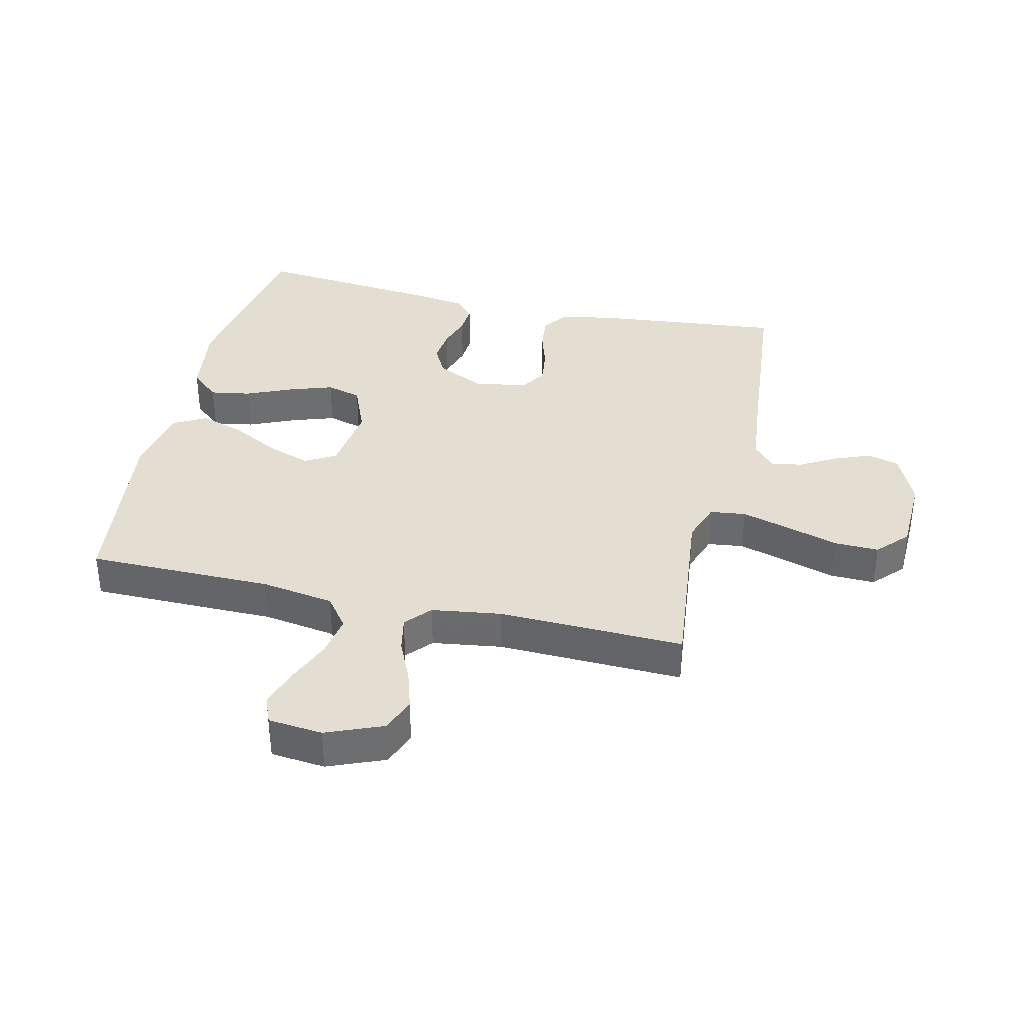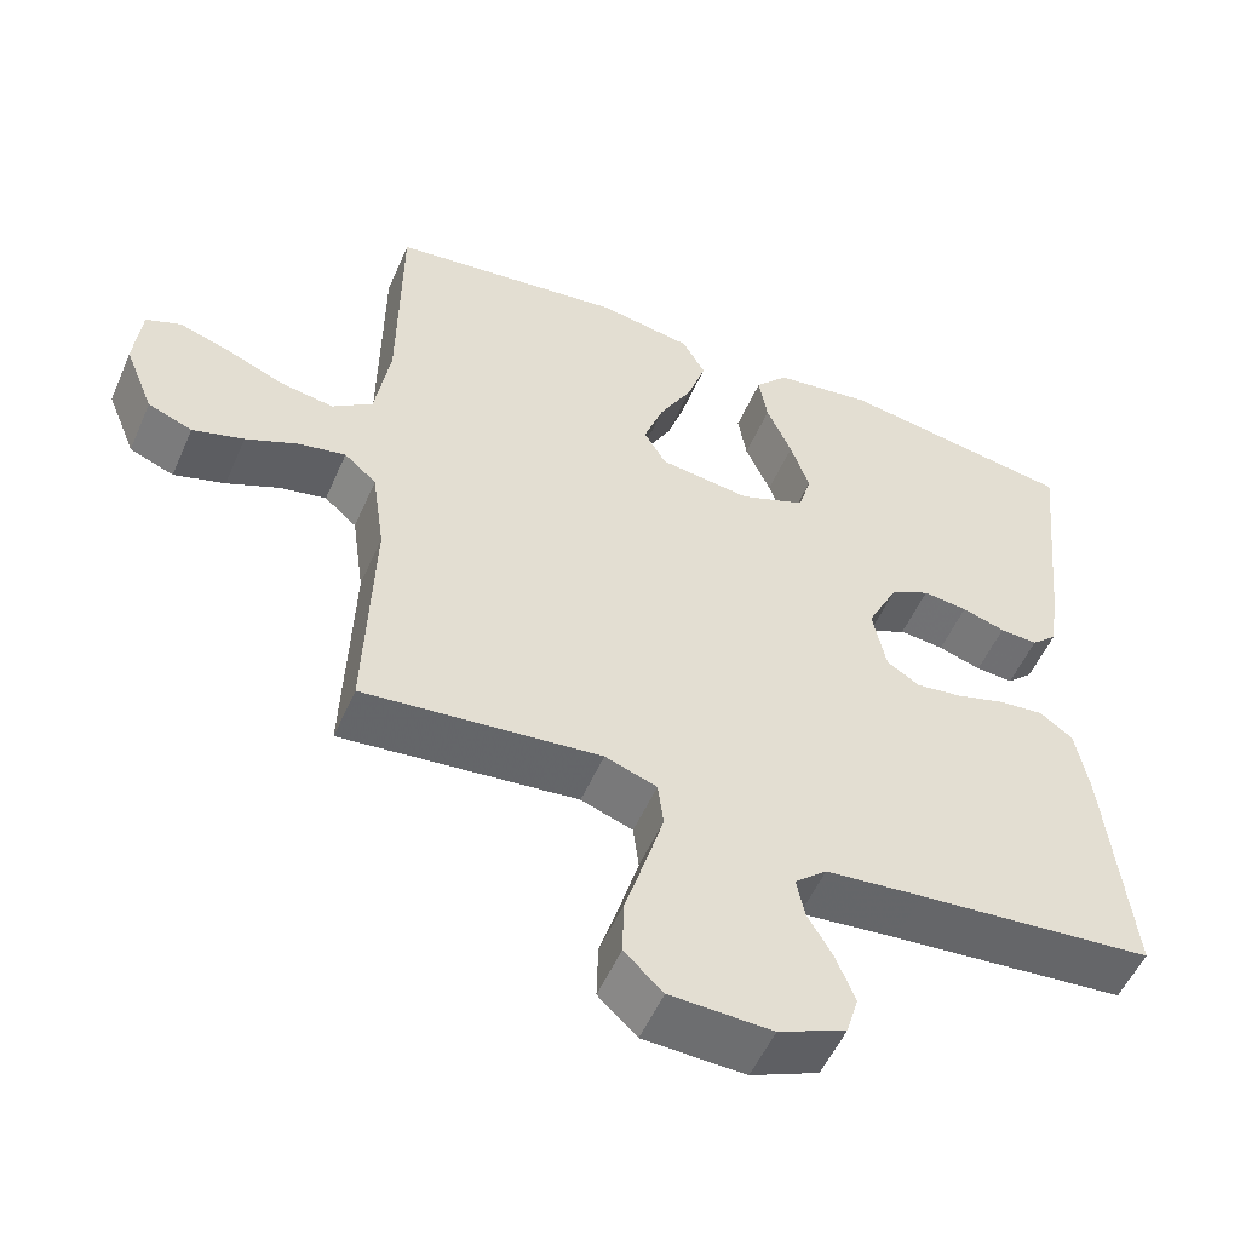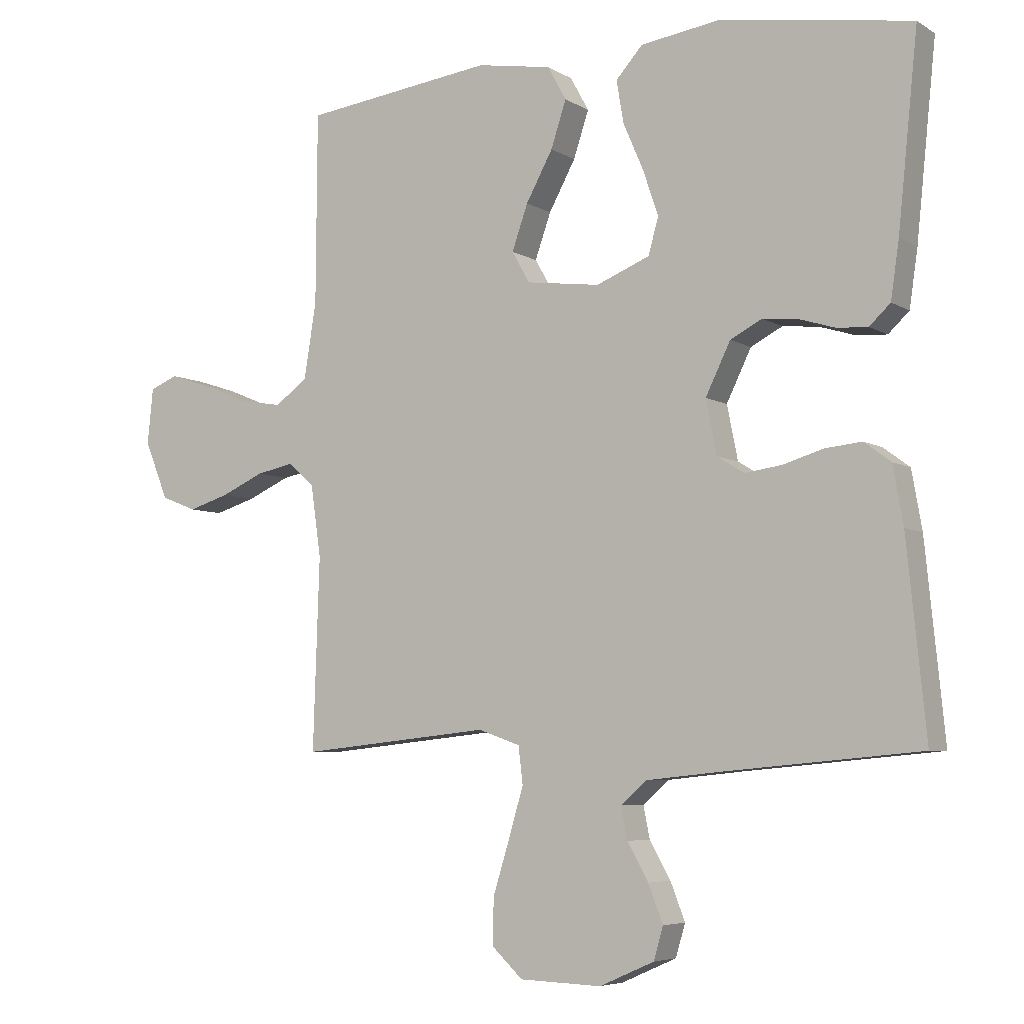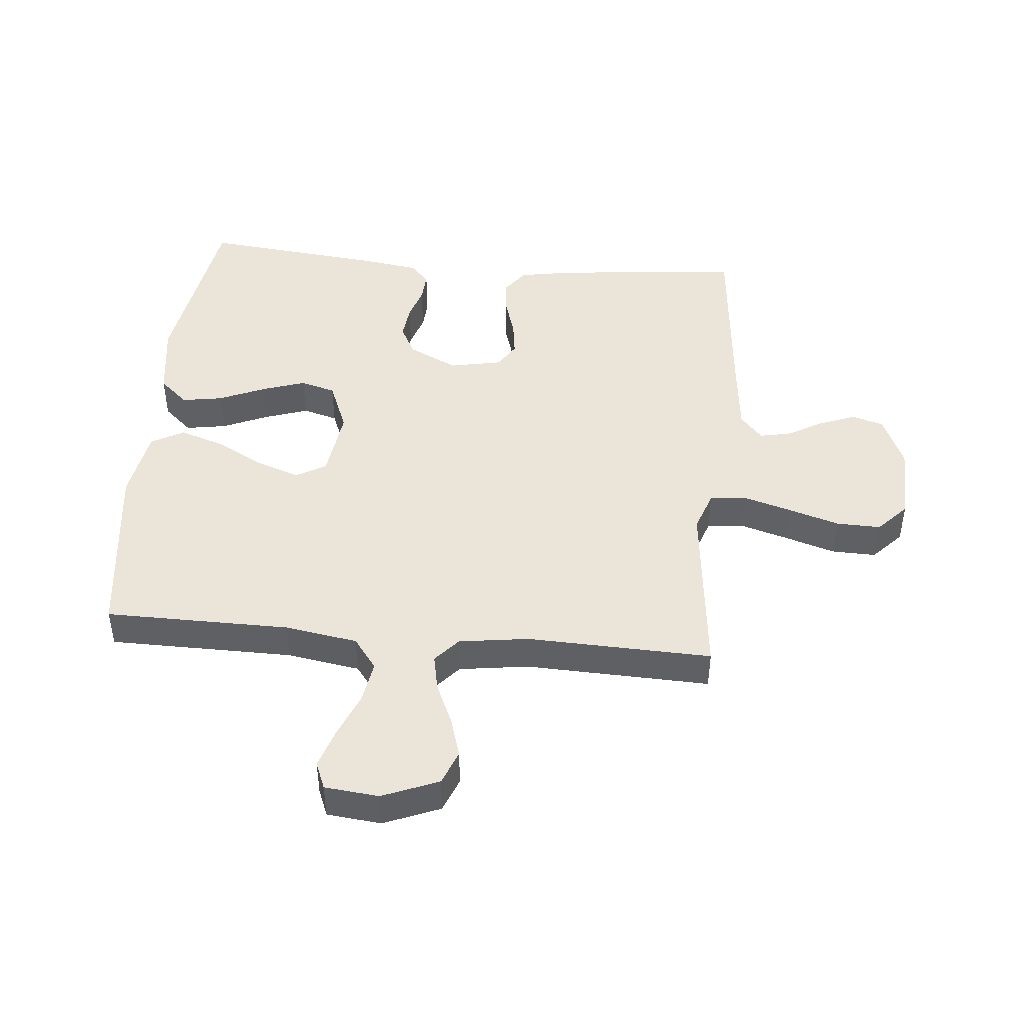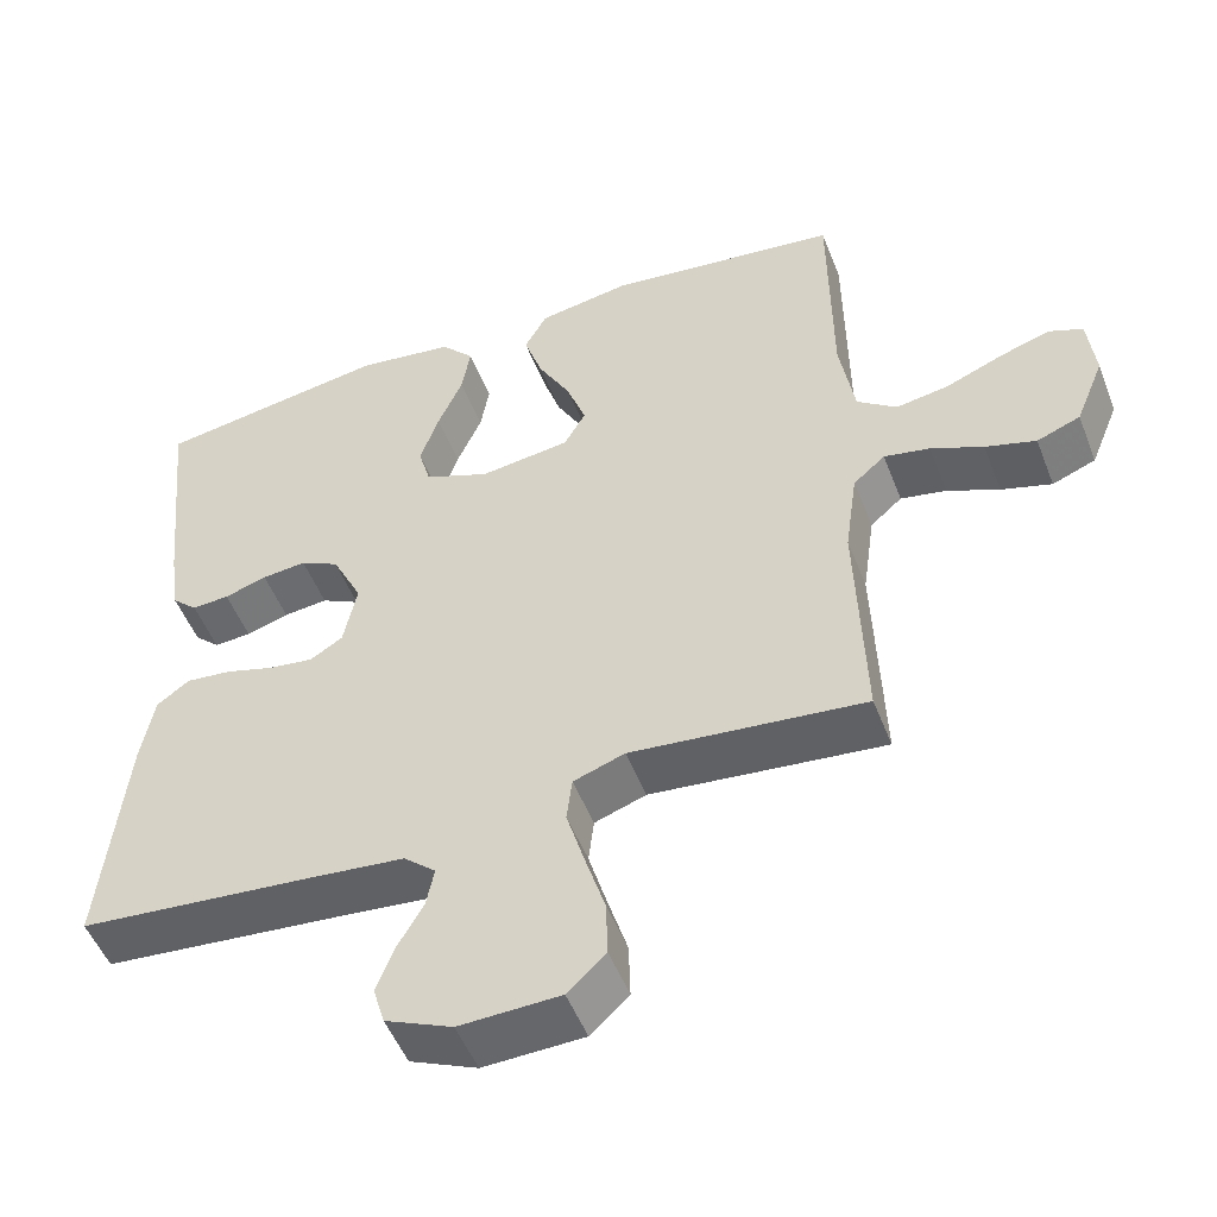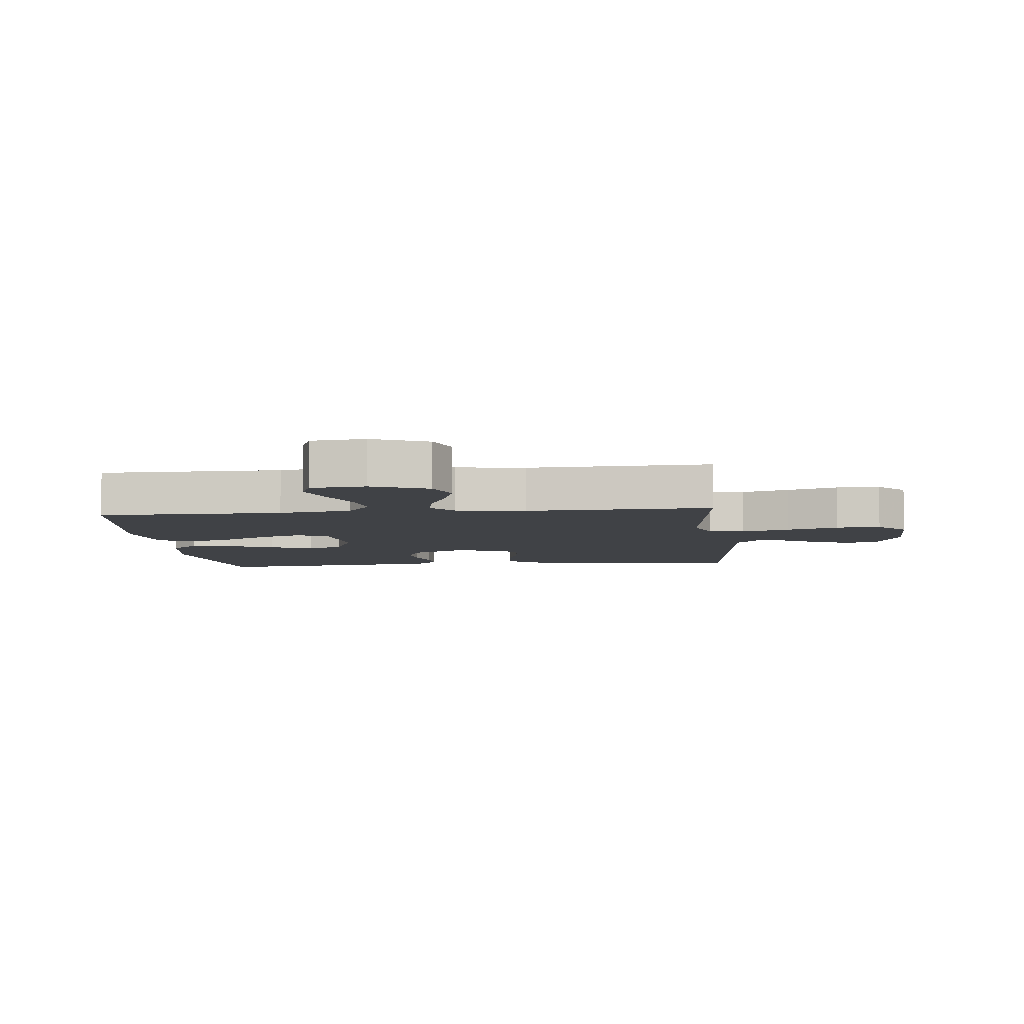
<metadata>
{"format":"obj","ext":"obj","renderer":"f3d","projection":"perspective","resolution":1024,"background":"white","views":[{"elev":36.2,"azim":103.0,"up":"+Y"},{"elev":-53.7,"azim":156.6,"up":"+Z"},{"elev":-5.7,"azim":-149.7,"up":"+Z"},{"elev":45.3,"azim":95.3,"up":"+Y"},{"elev":-51.2,"azim":21.0,"up":"+Z"},{"elev":-6.4,"azim":96.0,"up":"+Y"}]}
</metadata>
<code>
v 0.5 0.07 -0.5
v 0.2 0.07 -0.468
v 0.134 0.07 -0.491
v 0.127 0.07 -0.549
v 0.15 0.07 -0.627
v 0.176 0.07 -0.711
v 0.178 0.07 -0.783
v 0.129 0.07 -0.829
v 0 0.07 -0.833
v -0.086 0.07 -0.795
v -0.101 0.07 -0.744
v -0.078 0.07 -0.685
v -0.045 0.07 -0.627
v -0.035 0.07 -0.577
v -0.076 0.07 -0.541
v -0.2 0.07 -0.528
v -0.5 0.07 -0.5
v -0.47 0.07 -0.2
v -0.454 0.07 -0.109
v -0.412 0.07 -0.078
v -0.354 0.07 -0.084
v -0.291 0.07 -0.103
v -0.233 0.07 -0.111
v -0.191 0.07 -0.085
v -0.174 0.07 0
v -0.213 0.07 0.08
v -0.263 0.07 0.106
v -0.32 0.07 0.1
v -0.375 0.07 0.083
v -0.423 0.07 0.08
v -0.456 0.07 0.111
v -0.469 0.07 0.2
v -0.5 0.07 0.5
v -0.2 0.07 0.547
v -0.075 0.07 0.529
v -0.033 0.07 0.482
v -0.044 0.07 0.416
v -0.076 0.07 0.342
v -0.1 0.07 0.271
v -0.084 0.07 0.214
v 0 0.07 0.18
v 0.116 0.07 0.195
v 0.144 0.07 0.244
v 0.119 0.07 0.315
v 0.077 0.07 0.392
v 0.053 0.07 0.465
v 0.082 0.07 0.518
v 0.2 0.07 0.538
v 0.5 0.07 0.5
v 0.502 0.07 0.2
v 0.521 0.07 0.082
v 0.572 0.07 0.044
v 0.64 0.07 0.055
v 0.713 0.07 0.085
v 0.778 0.07 0.106
v 0.822 0.07 0.088
v 0.831 0.07 0
v 0.794 0.07 -0.091
v 0.738 0.07 -0.113
v 0.673 0.07 -0.093
v 0.606 0.07 -0.063
v 0.547 0.07 -0.051
v 0.506 0.07 -0.087
v 0.49 0.07 -0.2
v 0.5 0 -0.5
v 0.2 0 -0.468
v 0.134 0 -0.491
v 0.127 0 -0.549
v 0.15 0 -0.627
v 0.176 0 -0.711
v 0.178 0 -0.783
v 0.129 0 -0.829
v 0 0 -0.833
v -0.086 0 -0.795
v -0.101 0 -0.744
v -0.078 0 -0.685
v -0.045 0 -0.627
v -0.035 0 -0.577
v -0.076 0 -0.541
v -0.2 0 -0.528
v -0.5 0 -0.5
v -0.47 0 -0.2
v -0.454 0 -0.109
v -0.412 0 -0.078
v -0.354 0 -0.084
v -0.291 0 -0.103
v -0.233 0 -0.111
v -0.191 0 -0.085
v -0.174 0 0
v -0.213 0 0.08
v -0.263 0 0.106
v -0.32 0 0.1
v -0.375 0 0.083
v -0.423 0 0.08
v -0.456 0 0.111
v -0.469 0 0.2
v -0.5 0 0.5
v -0.2 0 0.547
v -0.075 0 0.529
v -0.033 0 0.482
v -0.044 0 0.416
v -0.076 0 0.342
v -0.1 0 0.271
v -0.084 0 0.214
v 0 0 0.18
v 0.116 0 0.195
v 0.144 0 0.244
v 0.119 0 0.315
v 0.077 0 0.392
v 0.053 0 0.465
v 0.082 0 0.518
v 0.2 0 0.538
v 0.5 0 0.5
v 0.502 0 0.2
v 0.521 0 0.082
v 0.572 0 0.044
v 0.64 0 0.055
v 0.713 0 0.085
v 0.778 0 0.106
v 0.822 0 0.088
v 0.831 0 0
v 0.794 0 -0.091
v 0.738 0 -0.113
v 0.673 0 -0.093
v 0.606 0 -0.063
v 0.547 0 -0.051
v 0.506 0 -0.087
v 0.49 0 -0.2
f 58 59 60 61
f 58 61 62
f 57 58 62
f 56 57 62
f 53 54 55 56
f 53 56 62
f 52 53 62 63
f 47 48 49 50
f 47 50 51
f 44 45 46 47
f 43 44 47 51
f 42 43 51 52
f 35 36 37 38
f 35 38 39
f 34 35 39
f 33 34 39 40
f 31 32 33 40
f 28 29 30 31
f 27 28 31 40
f 19 20 21 22
f 19 22 23
f 16 17 18 19
f 15 16 19 23
f 14 15 23 24
f 10 11 12 13
f 8 9 10 13
f 8 13 14
f 5 6 7 8
f 4 5 8 14
f 3 4 14 24
f 64 1 2
f 63 64 2 3
f 41 42 52 63
f 26 27 40 41
f 25 26 41 63
f 3 24 25 63
f 125 124 123 122
f 126 125 122
f 126 122 121
f 126 121 120
f 120 119 118 117
f 126 120 117
f 127 126 117 116
f 114 113 112 111
f 115 114 111
f 111 110 109 108
f 115 111 108 107
f 116 115 107 106
f 102 101 100 99
f 103 102 99
f 103 99 98
f 104 103 98 97
f 104 97 96 95
f 95 94 93 92
f 104 95 92 91
f 86 85 84 83
f 87 86 83
f 83 82 81 80
f 87 83 80 79
f 88 87 79 78
f 77 76 75 74
f 77 74 73 72
f 78 77 72
f 72 71 70 69
f 78 72 69 68
f 88 78 68 67
f 66 65 128
f 67 66 128 127
f 127 116 106 105
f 105 104 91 90
f 127 105 90 89
f 127 89 88 67
f 1 65 66 2
f 2 66 67 3
f 3 67 68 4
f 4 68 69 5
f 5 69 70 6
f 6 70 71 7
f 7 71 72 8
f 8 72 73 9
f 9 73 74 10
f 10 74 75 11
f 11 75 76 12
f 12 76 77 13
f 13 77 78 14
f 14 78 79 15
f 15 79 80 16
f 16 80 81 17
f 17 81 82 18
f 18 82 83 19
f 19 83 84 20
f 20 84 85 21
f 21 85 86 22
f 22 86 87 23
f 23 87 88 24
f 24 88 89 25
f 25 89 90 26
f 26 90 91 27
f 27 91 92 28
f 28 92 93 29
f 29 93 94 30
f 30 94 95 31
f 31 95 96 32
f 32 96 97 33
f 33 97 98 34
f 34 98 99 35
f 35 99 100 36
f 36 100 101 37
f 37 101 102 38
f 38 102 103 39
f 39 103 104 40
f 40 104 105 41
f 41 105 106 42
f 42 106 107 43
f 43 107 108 44
f 44 108 109 45
f 45 109 110 46
f 46 110 111 47
f 47 111 112 48
f 48 112 113 49
f 49 113 114 50
f 50 114 115 51
f 51 115 116 52
f 52 116 117 53
f 53 117 118 54
f 54 118 119 55
f 55 119 120 56
f 56 120 121 57
f 57 121 122 58
f 58 122 123 59
f 59 123 124 60
f 60 124 125 61
f 61 125 126 62
f 62 126 127 63
f 63 127 128 64
f 64 128 65 1

</code>
